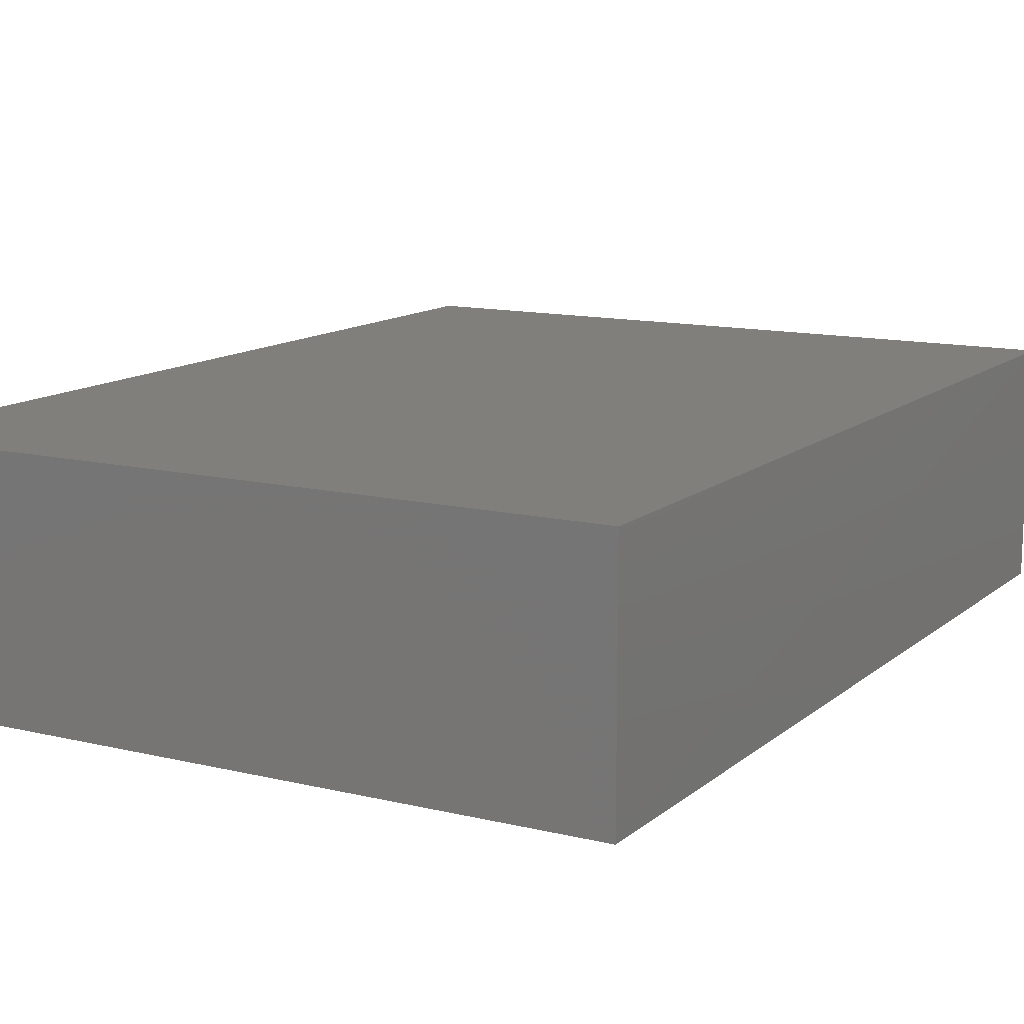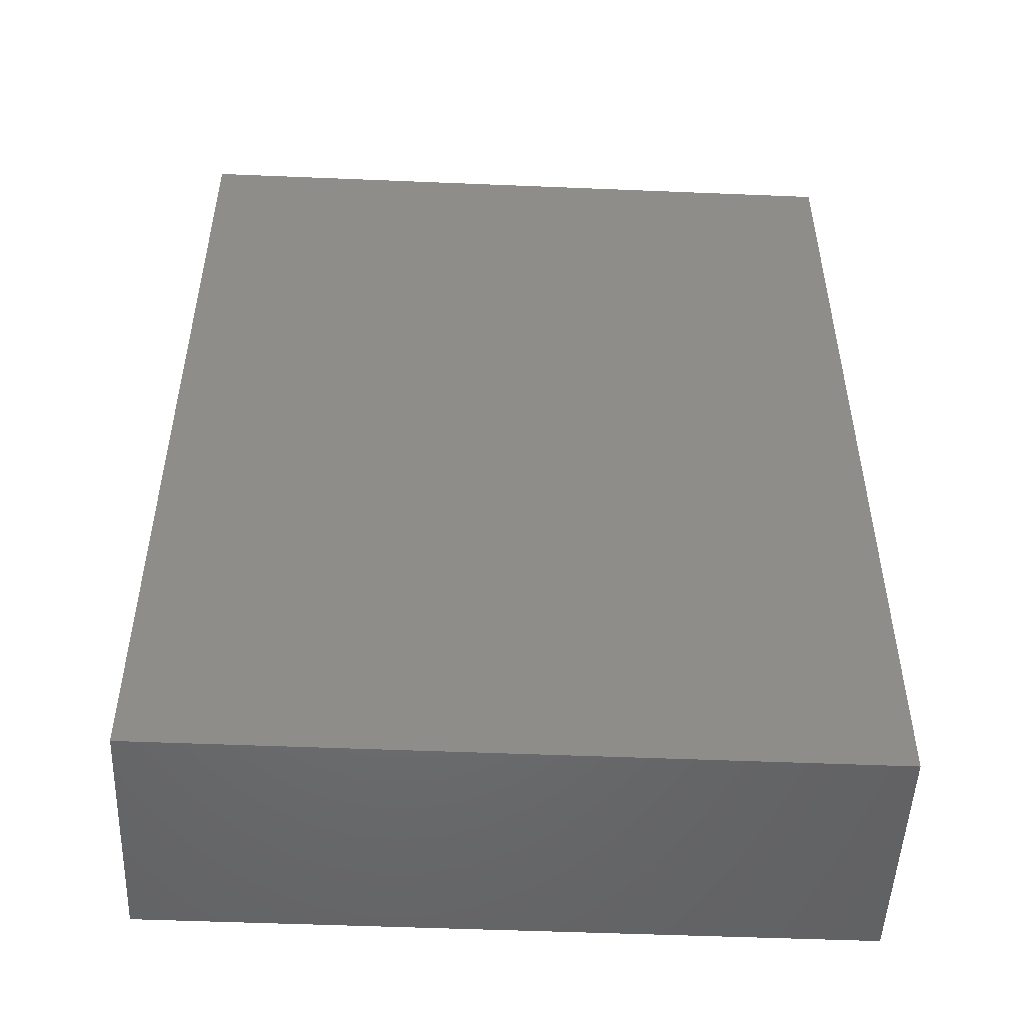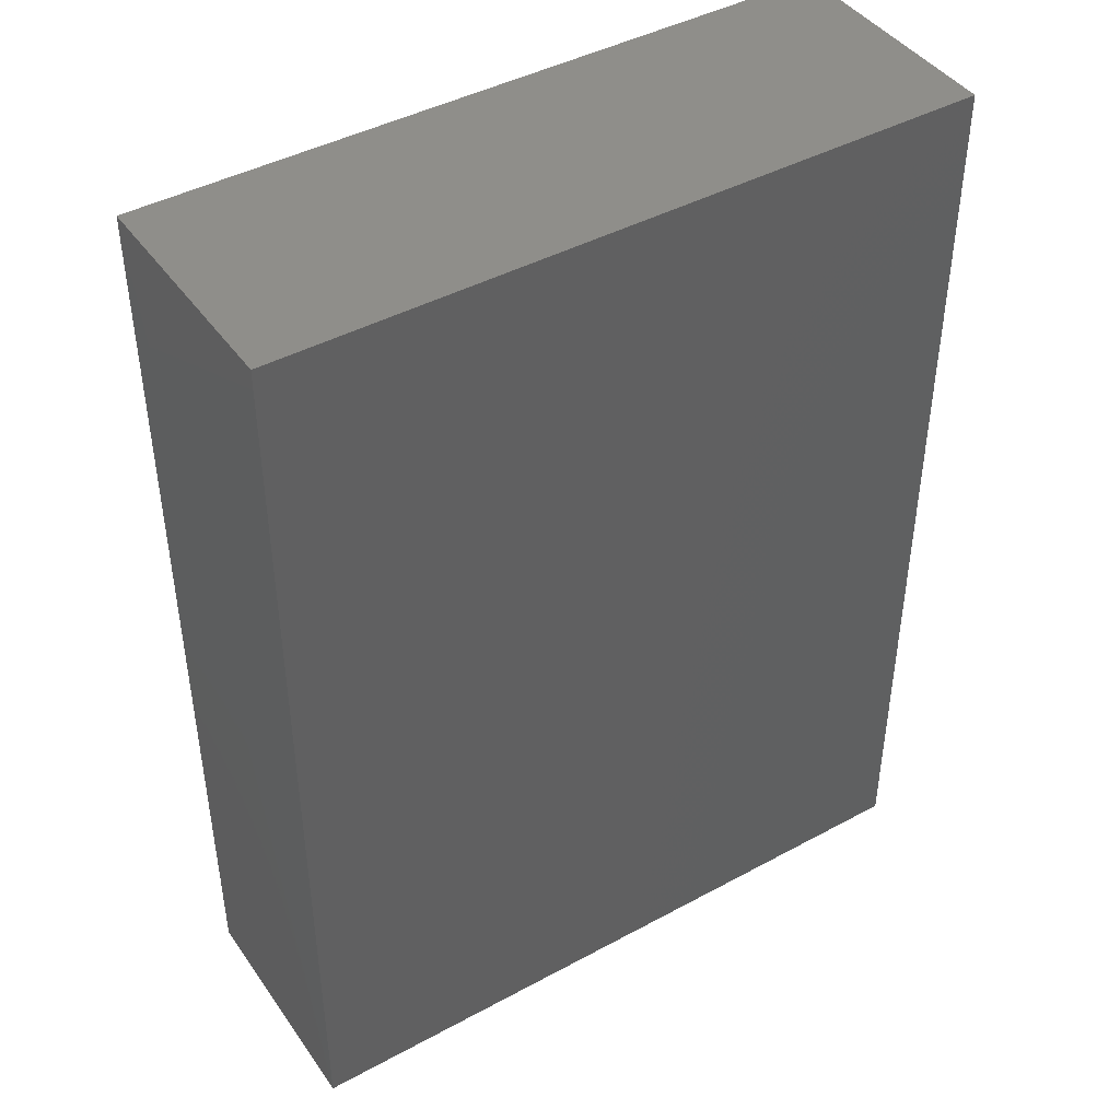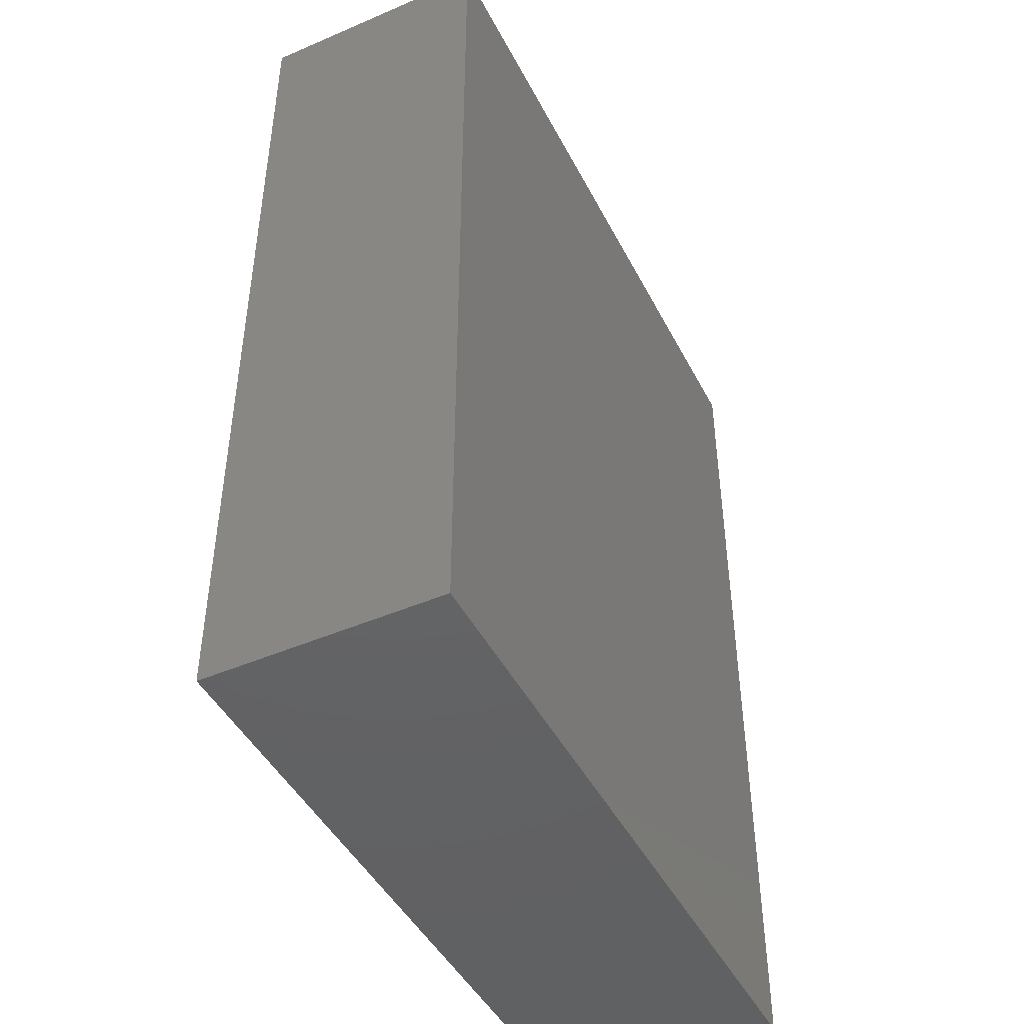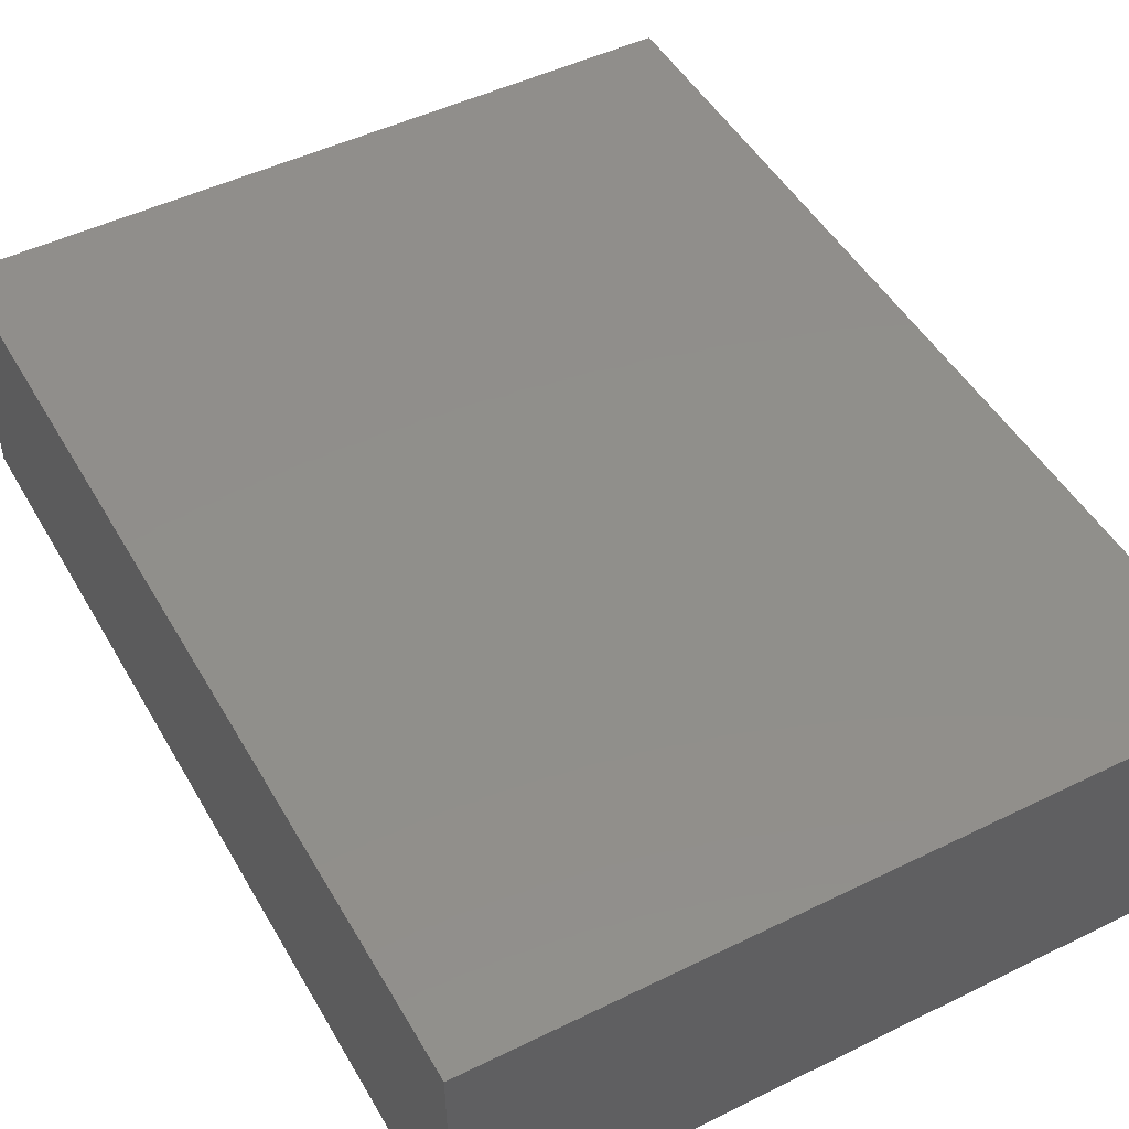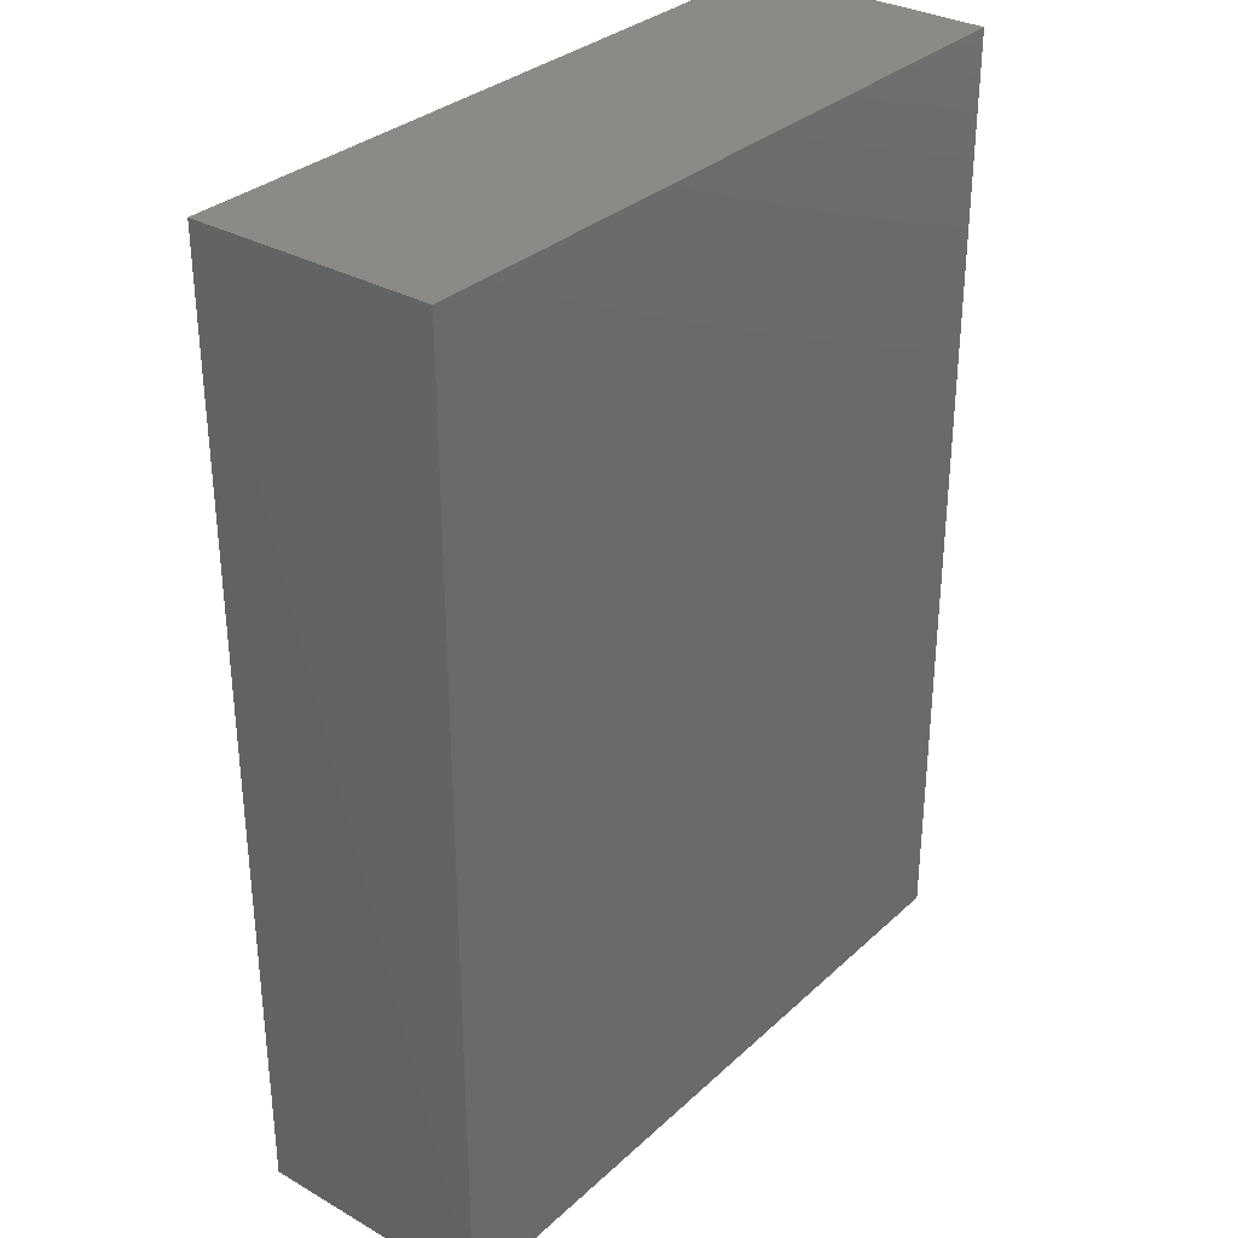
<metadata>
{"format":"stl","ext":"stl","renderer":"f3d","projection":"perspective","resolution":1024,"background":"white","views":[{"elev":12.5,"azim":29.5,"up":"+Y"},{"elev":-50.2,"azim":177.4,"up":"+Z"},{"elev":43.3,"azim":147.3,"up":"+Z"},{"elev":-45.7,"azim":-63.8,"up":"+Z"},{"elev":48.2,"azim":151.2,"up":"+Y"},{"elev":32.1,"azim":-51.6,"up":"+Z"}]}
</metadata>
<code>
# stl→obj: 8 verts, 12 faces
v 0.2803 -0.09375 0
v 0.2812 0.09572 0
v 0.2812 -0.09375 0.75
v 0.2812 0.09572 0.75
v -0.2803 0.09572 0
v -0.2812 0.09572 0.75
v -0.2812 -0.09375 0
v -0.2812 -0.09375 0.75
f 1 2 3
f 3 2 4
f 2 5 4
f 4 5 6
f 5 7 6
f 6 7 8
f 7 5 1
f 1 5 2
f 7 1 8
f 8 1 3
f 8 3 6
f 6 3 4

</code>
